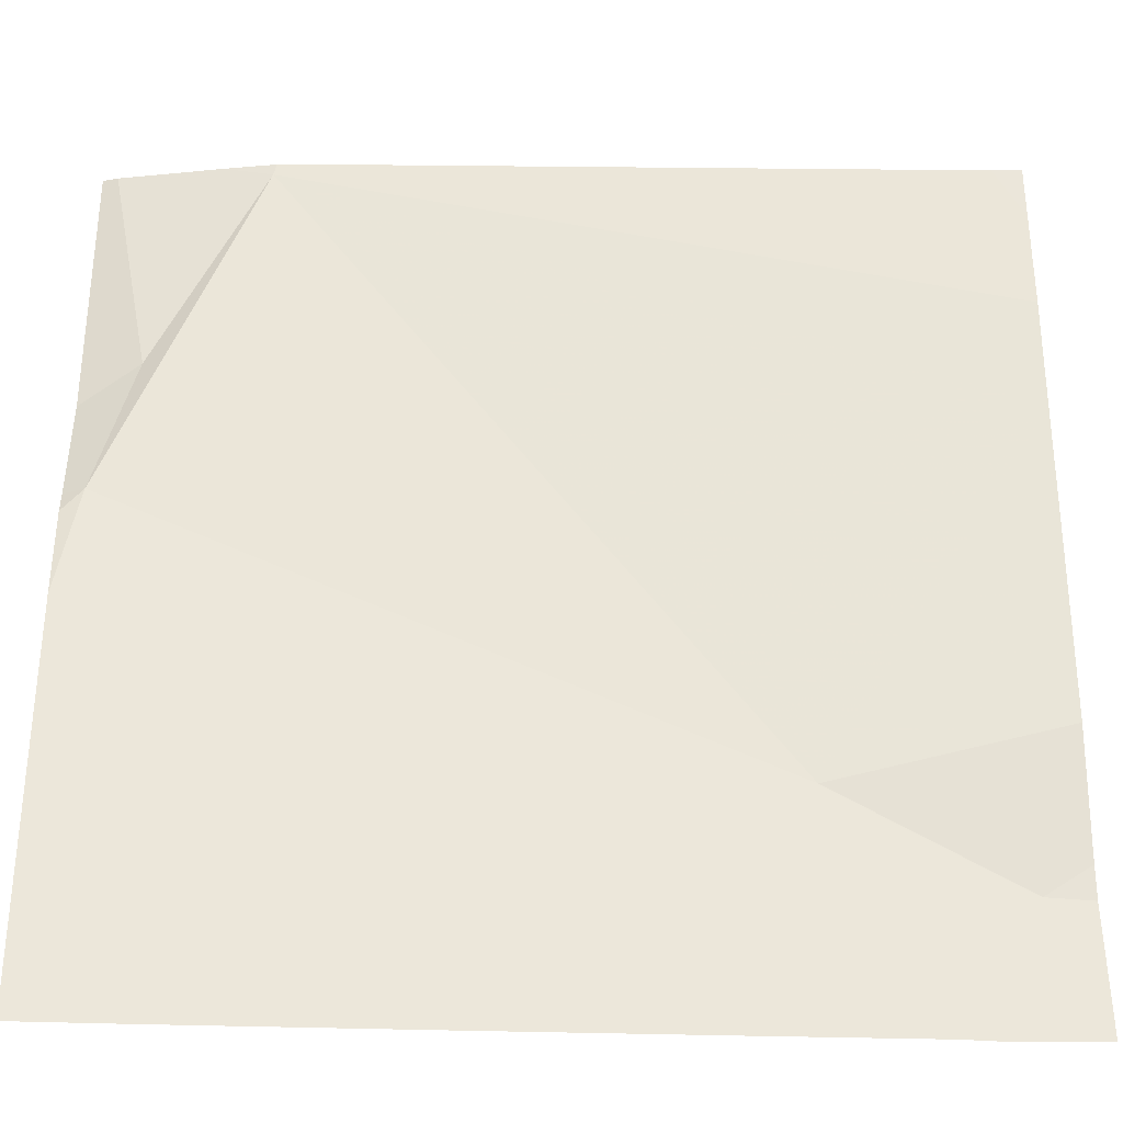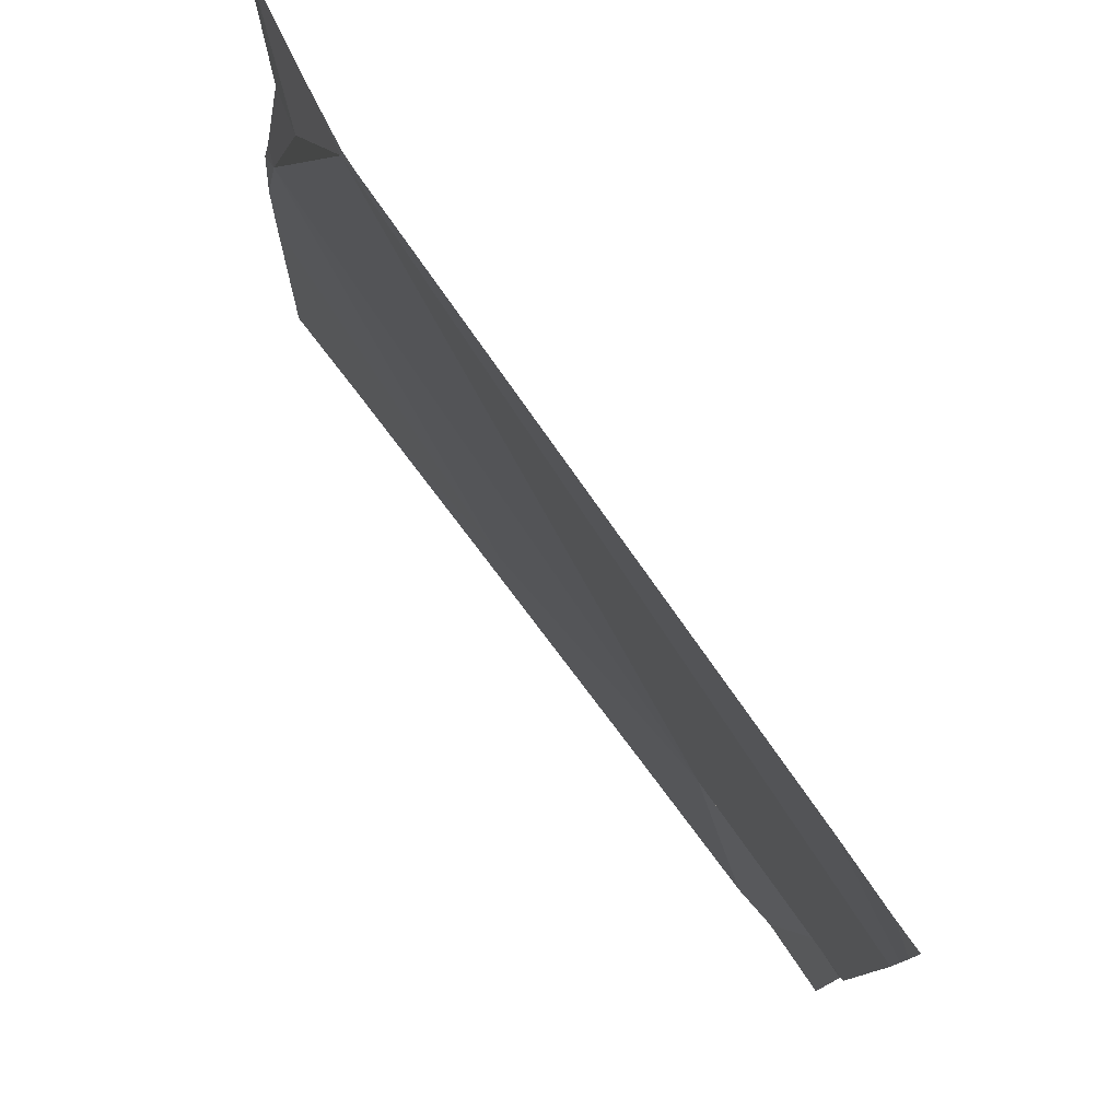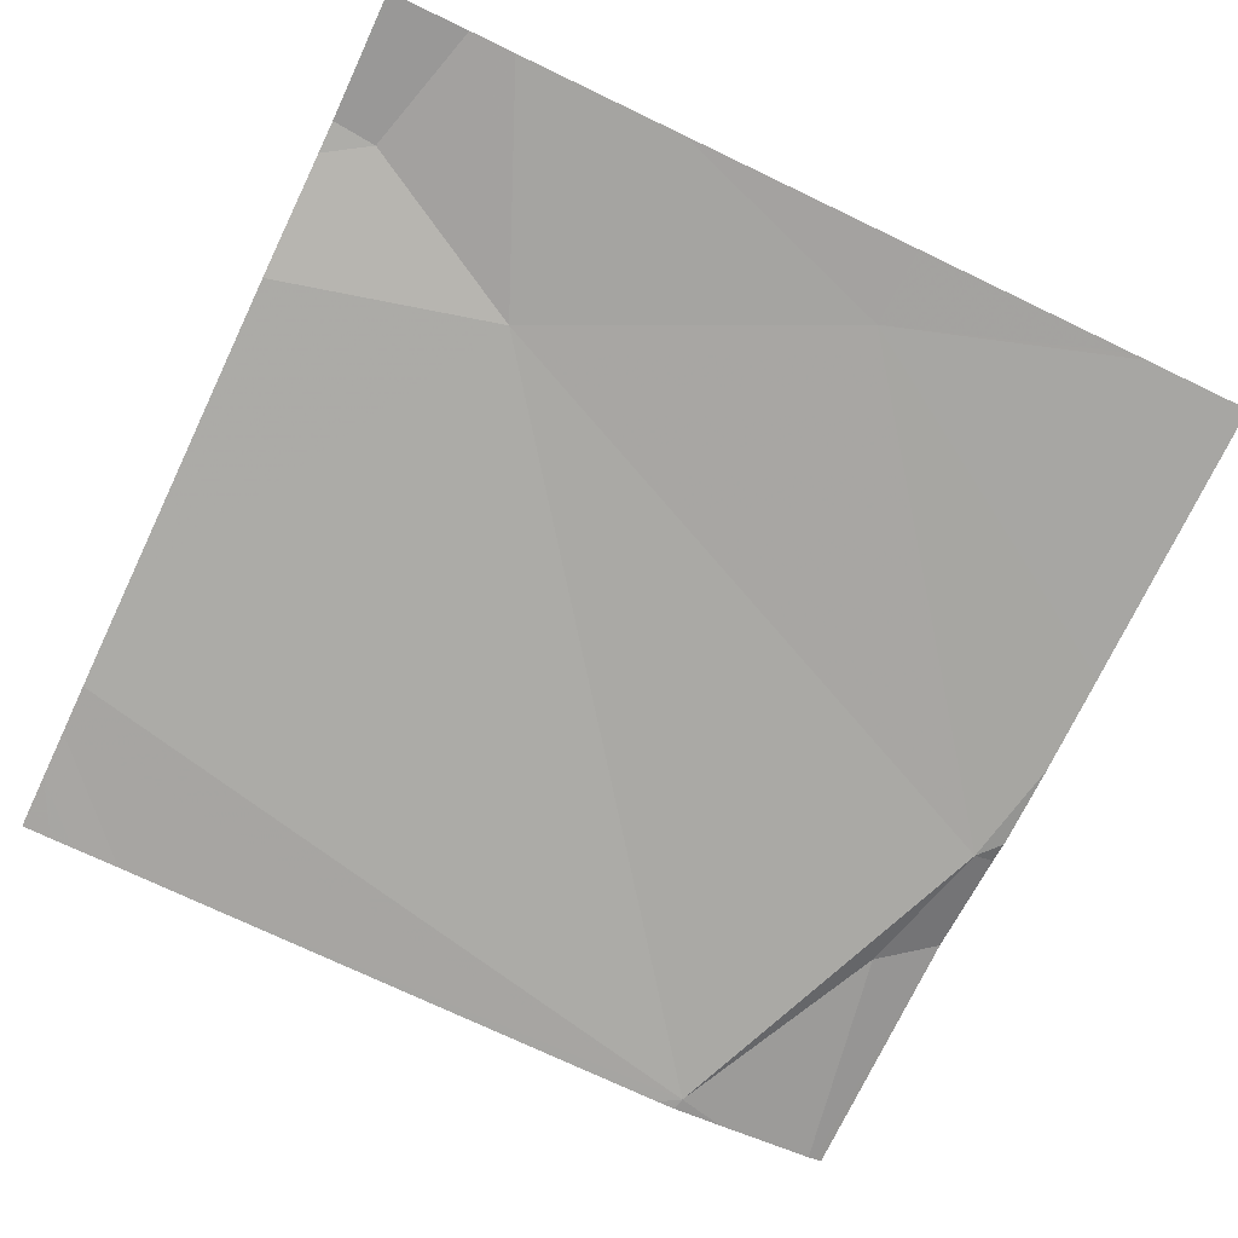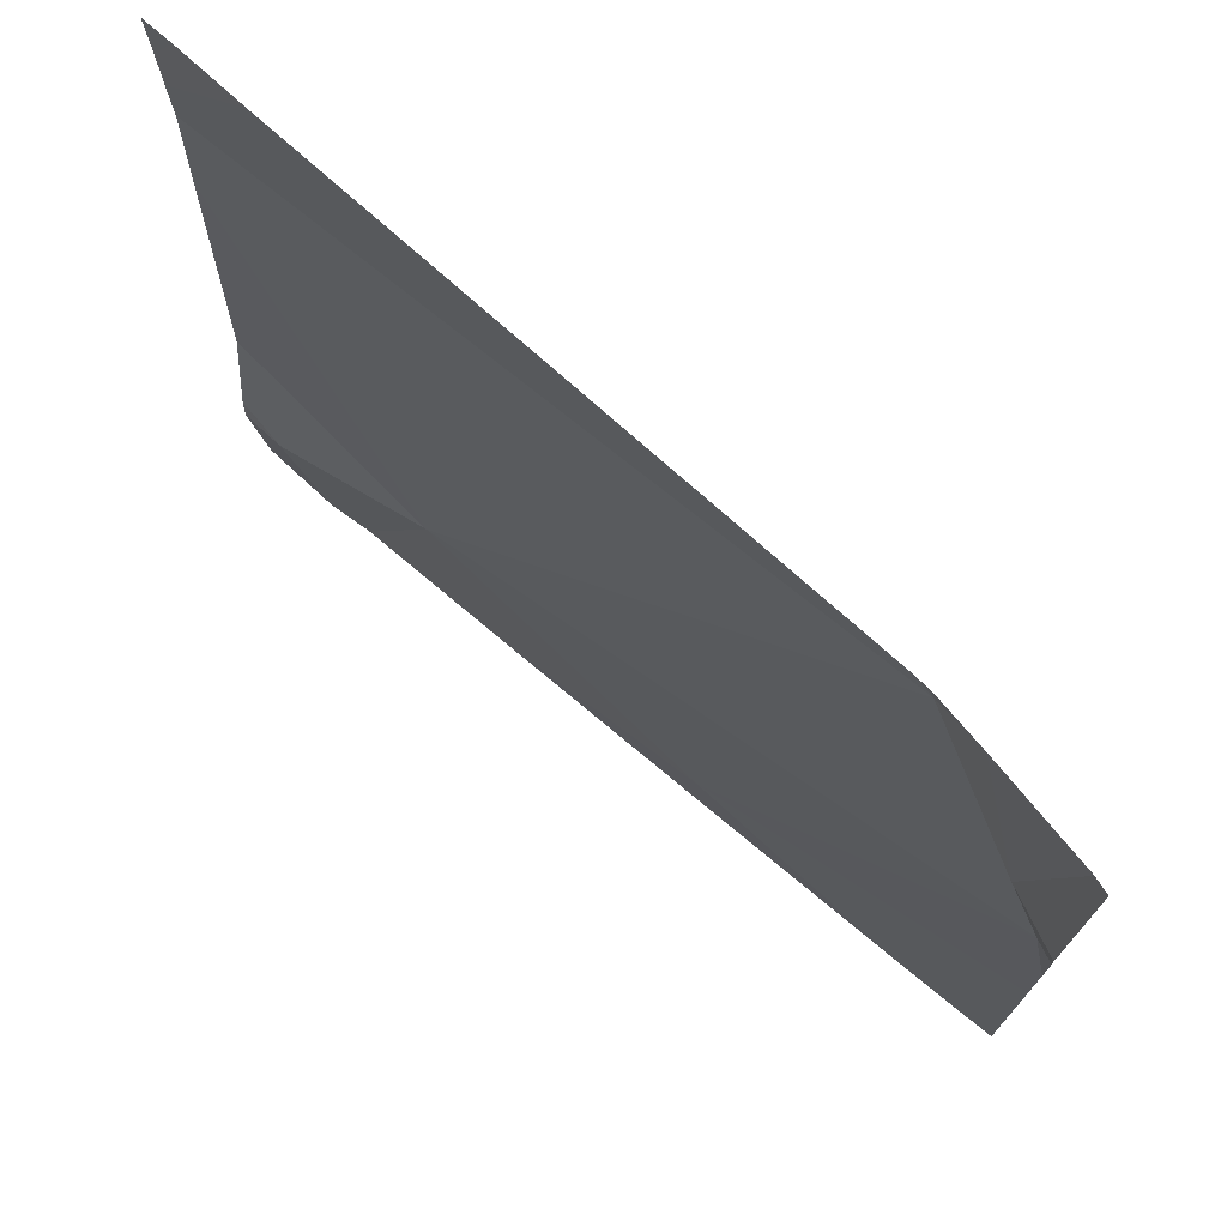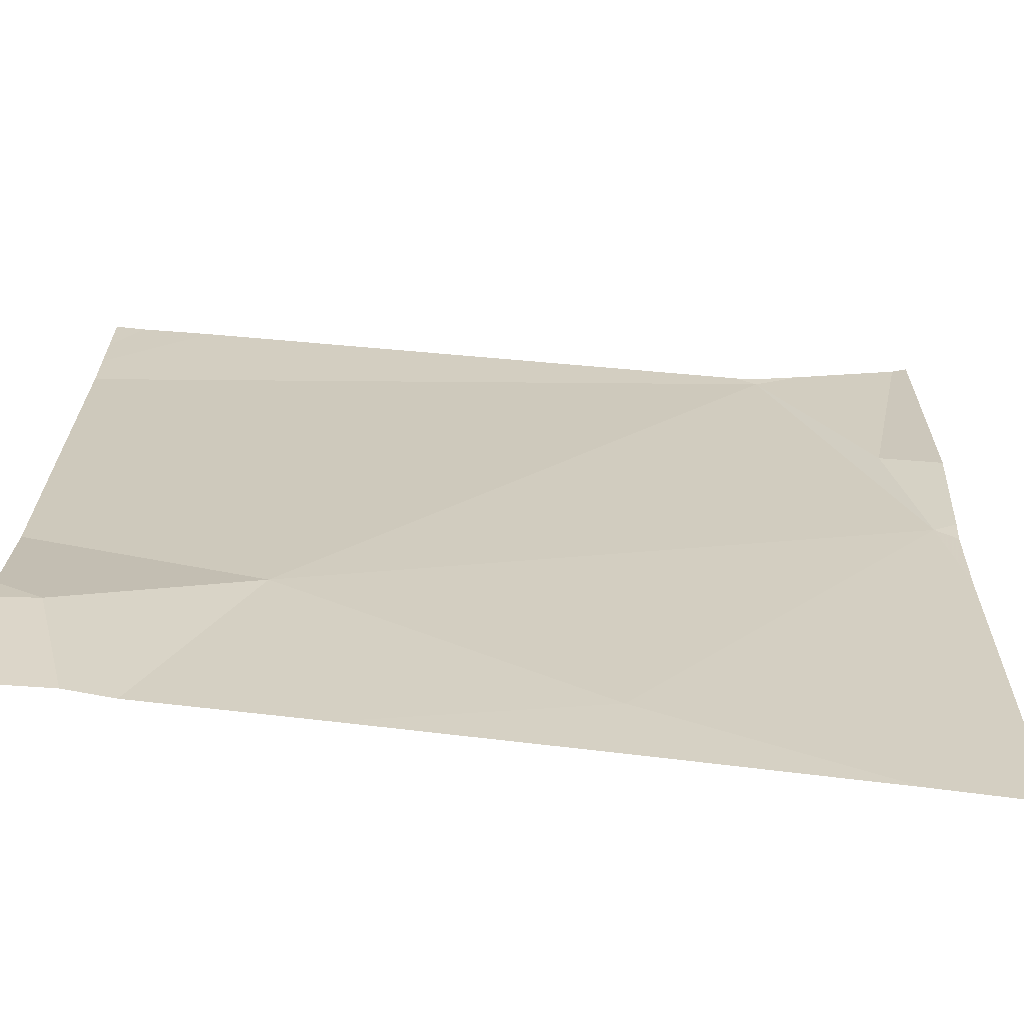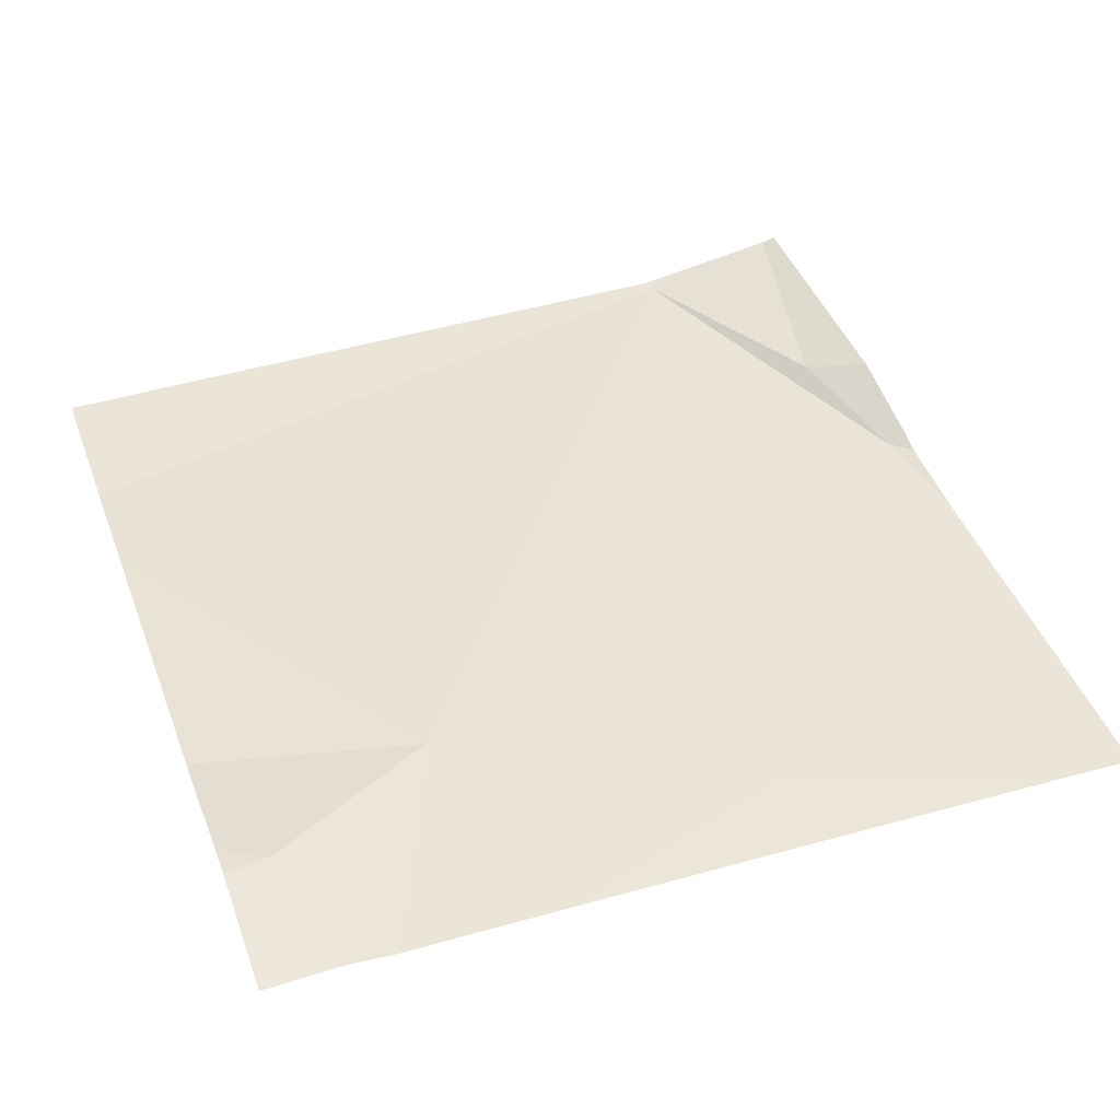
<metadata>
{"format":"obj","ext":"obj","renderer":"f3d","projection":"perspective","resolution":1024,"background":"white","views":[{"elev":-31.7,"azim":179.0,"up":"+Y"},{"elev":79.1,"azim":-125.4,"up":"+Y"},{"elev":-75.1,"azim":-25.4,"up":"+Z"},{"elev":73.9,"azim":41.8,"up":"+Y"},{"elev":-66.7,"azim":-5.3,"up":"+Y"},{"elev":42.7,"azim":-19.8,"up":"+Z"}]}
</metadata>
<code>
v -119.9 242.8 483.2
v -119.9 241.8 483.2
v -119.3 242.8 483.2
v -119.2 241.8 483.2
v -119.1 242.4 483.2
v -119.9 241.8 483.2
v -119.5 241.9 483.2
v -119.1 242.5 483.2
v -119.3 242.8 483.2
v -119.5 241.8 483.2
v -119.8 242.1 483.2
v -120 242 483.2
v -119.1 242.4 483.2
v -119.1 242.8 483.2
v -119.1 242.3 483.2
v -119.2 242.8 483.2
v -119.1 242.8 483.2
v -120 242 483.2
v -120 242.7 483.2
v -120 242.7 483.2
v -120 242 483.2
v -120 242.5 483.2
v -120 242.6 483.2
v -120 242.2 483.2
v -119.1 242.5 483.2
v -119.1 242.4 483.2
v -119.1 242.2 483.2
v -119.7 241.8 483.2
v -120 241.8 483.2
v -120 241.8 483.2
v -119.2 241.8 483.2
v -119.1 241.8 483.2
v -119.3 242.8 483.2
v -120 242.8 483.2
v -120 242.8 483.2
v -120 242.8 483.2
v -119.1 242.8 483.2
f 28 7 2
f 16 8 17
f 17 25 14
f 11 12 6
f 29 18 30
f 25 5 26
f 20 19 34
f 5 8 9
f 33 9 3
f 3 9 16
f 7 11 2
f 2 11 6
f 22 9 23
f 21 11 24
f 25 8 5
f 9 11 5
f 15 7 27
f 11 7 5
f 1 9 33
f 1 19 9
f 6 12 29
f 18 12 21
f 14 25 37
f 10 7 28
f 15 5 7
f 21 12 11
f 22 11 9
f 17 8 25
f 23 9 19
f 13 5 15
f 24 11 22
f 26 5 13
f 27 7 4
f 4 7 31
f 29 12 18
f 31 7 10
f 16 9 8
f 32 27 4
f 34 19 1
f 35 20 34
f 36 20 35

</code>
